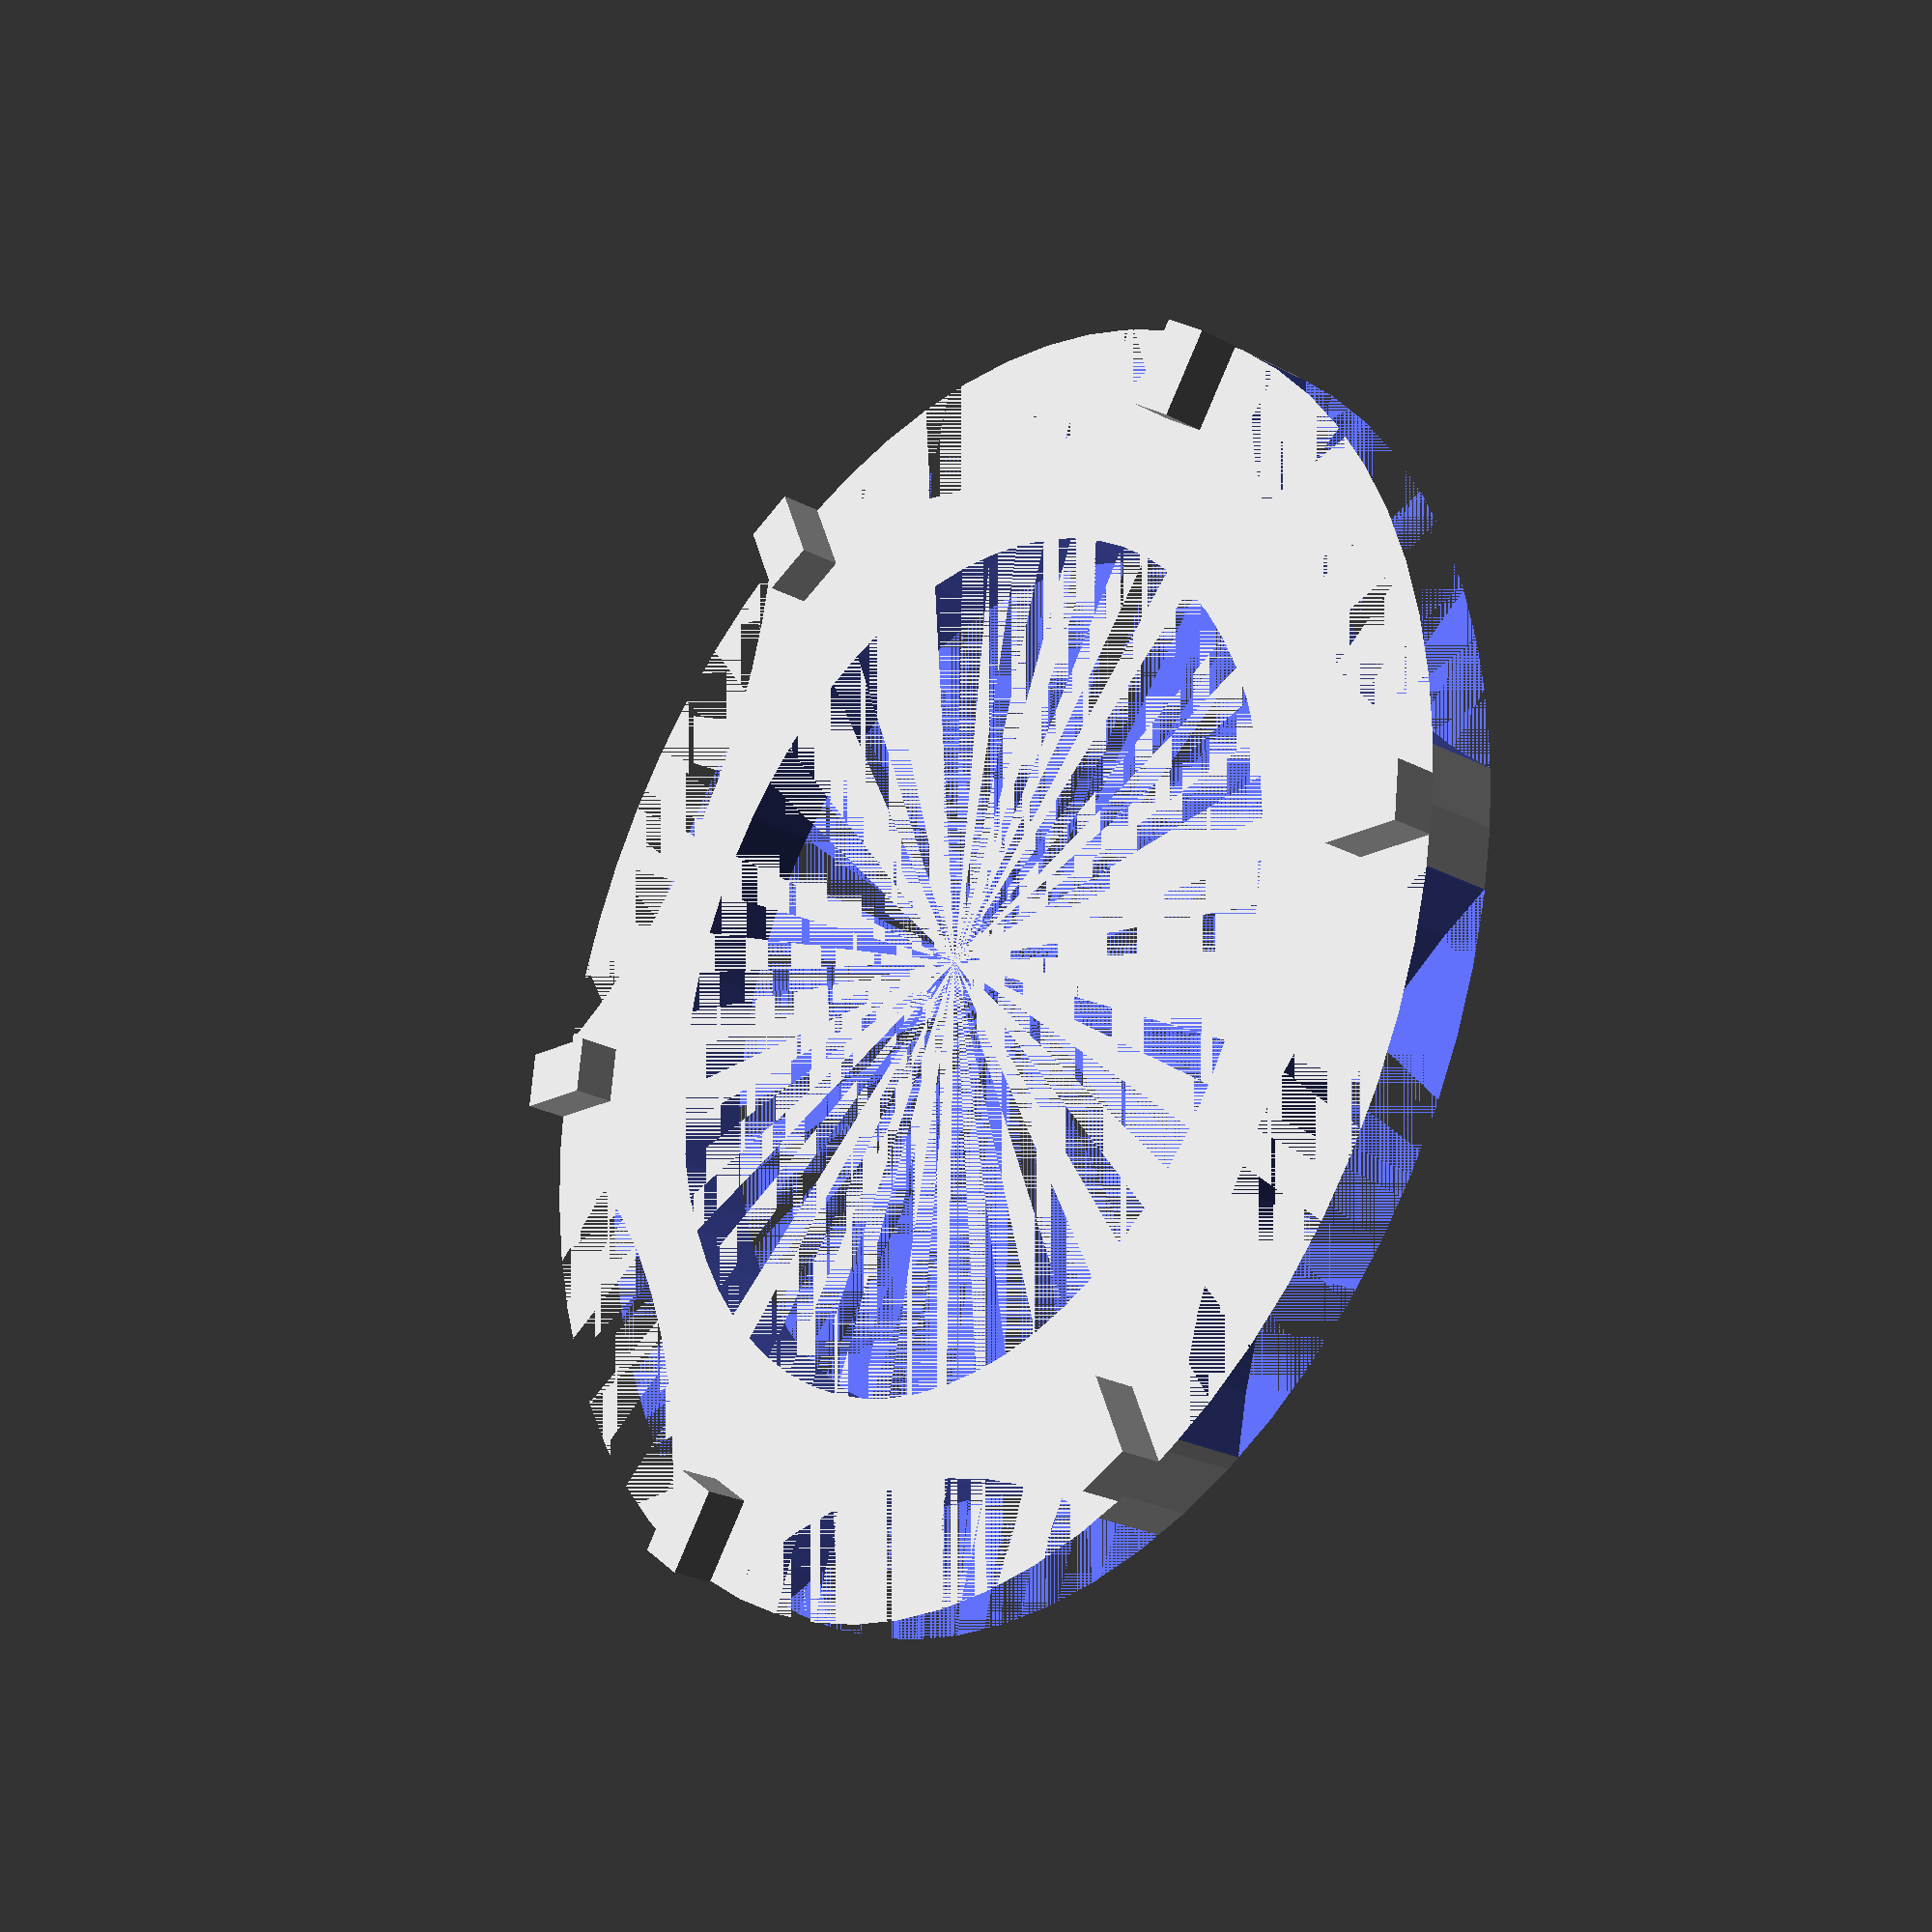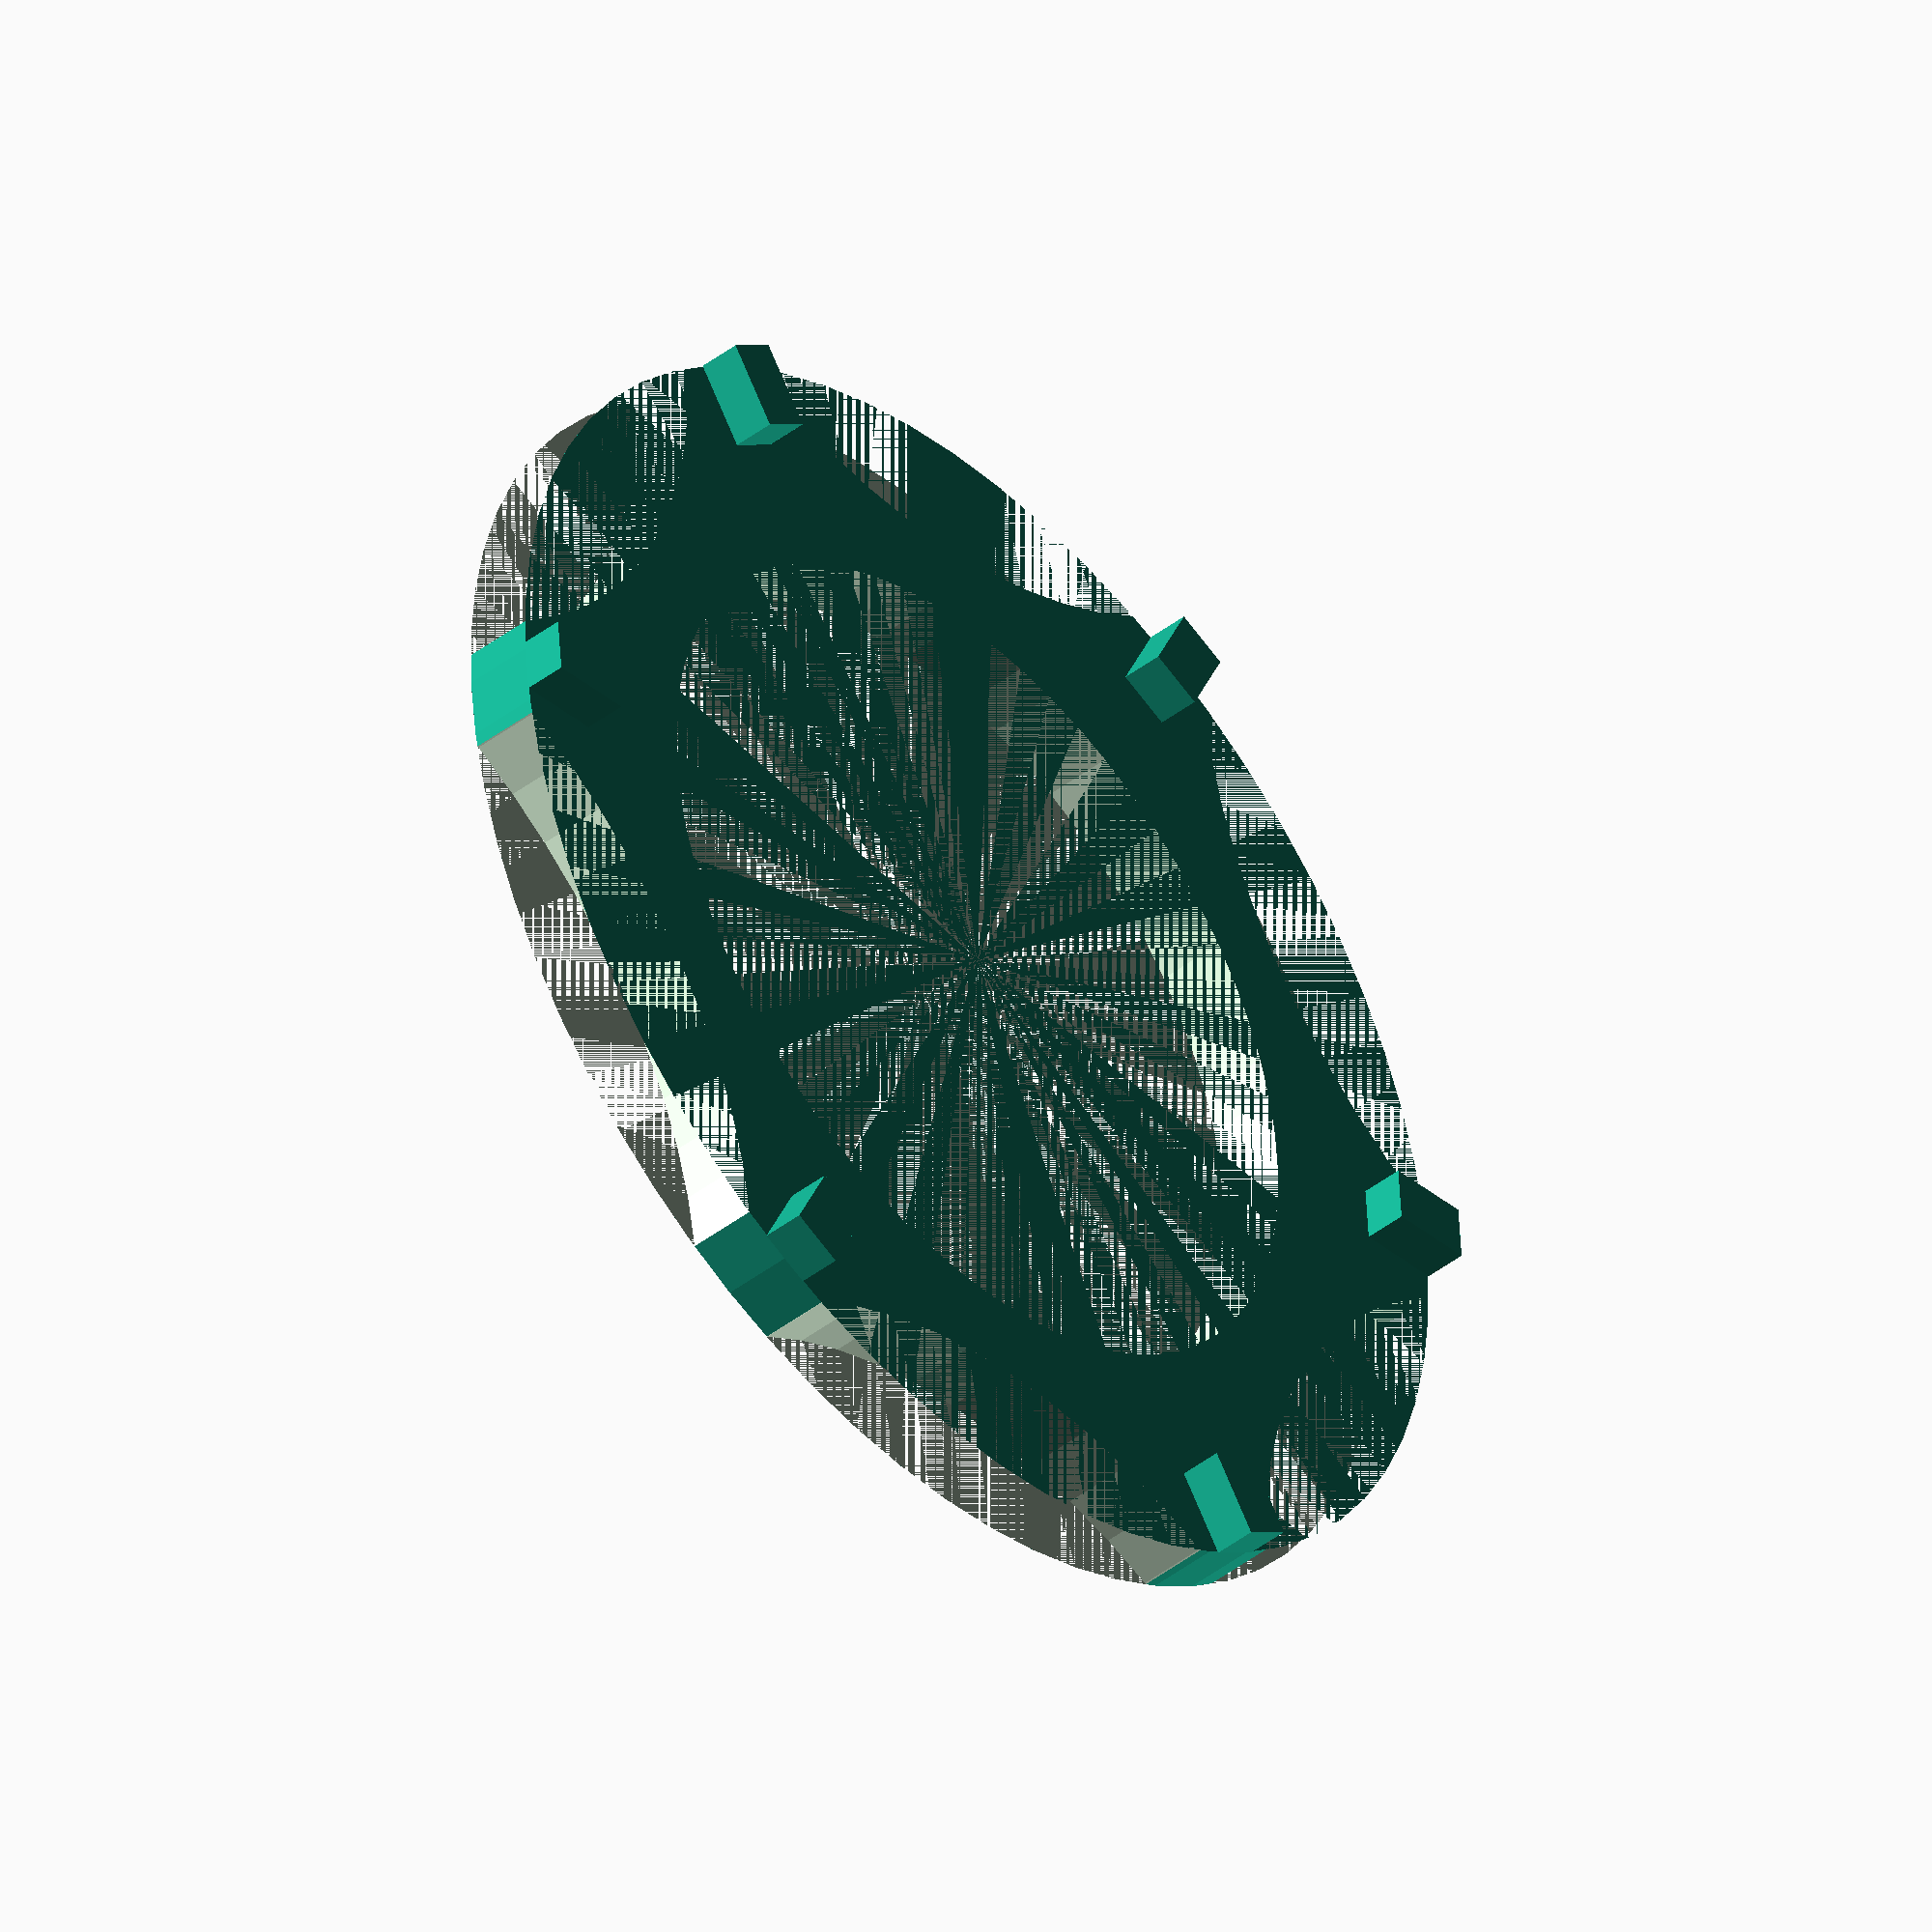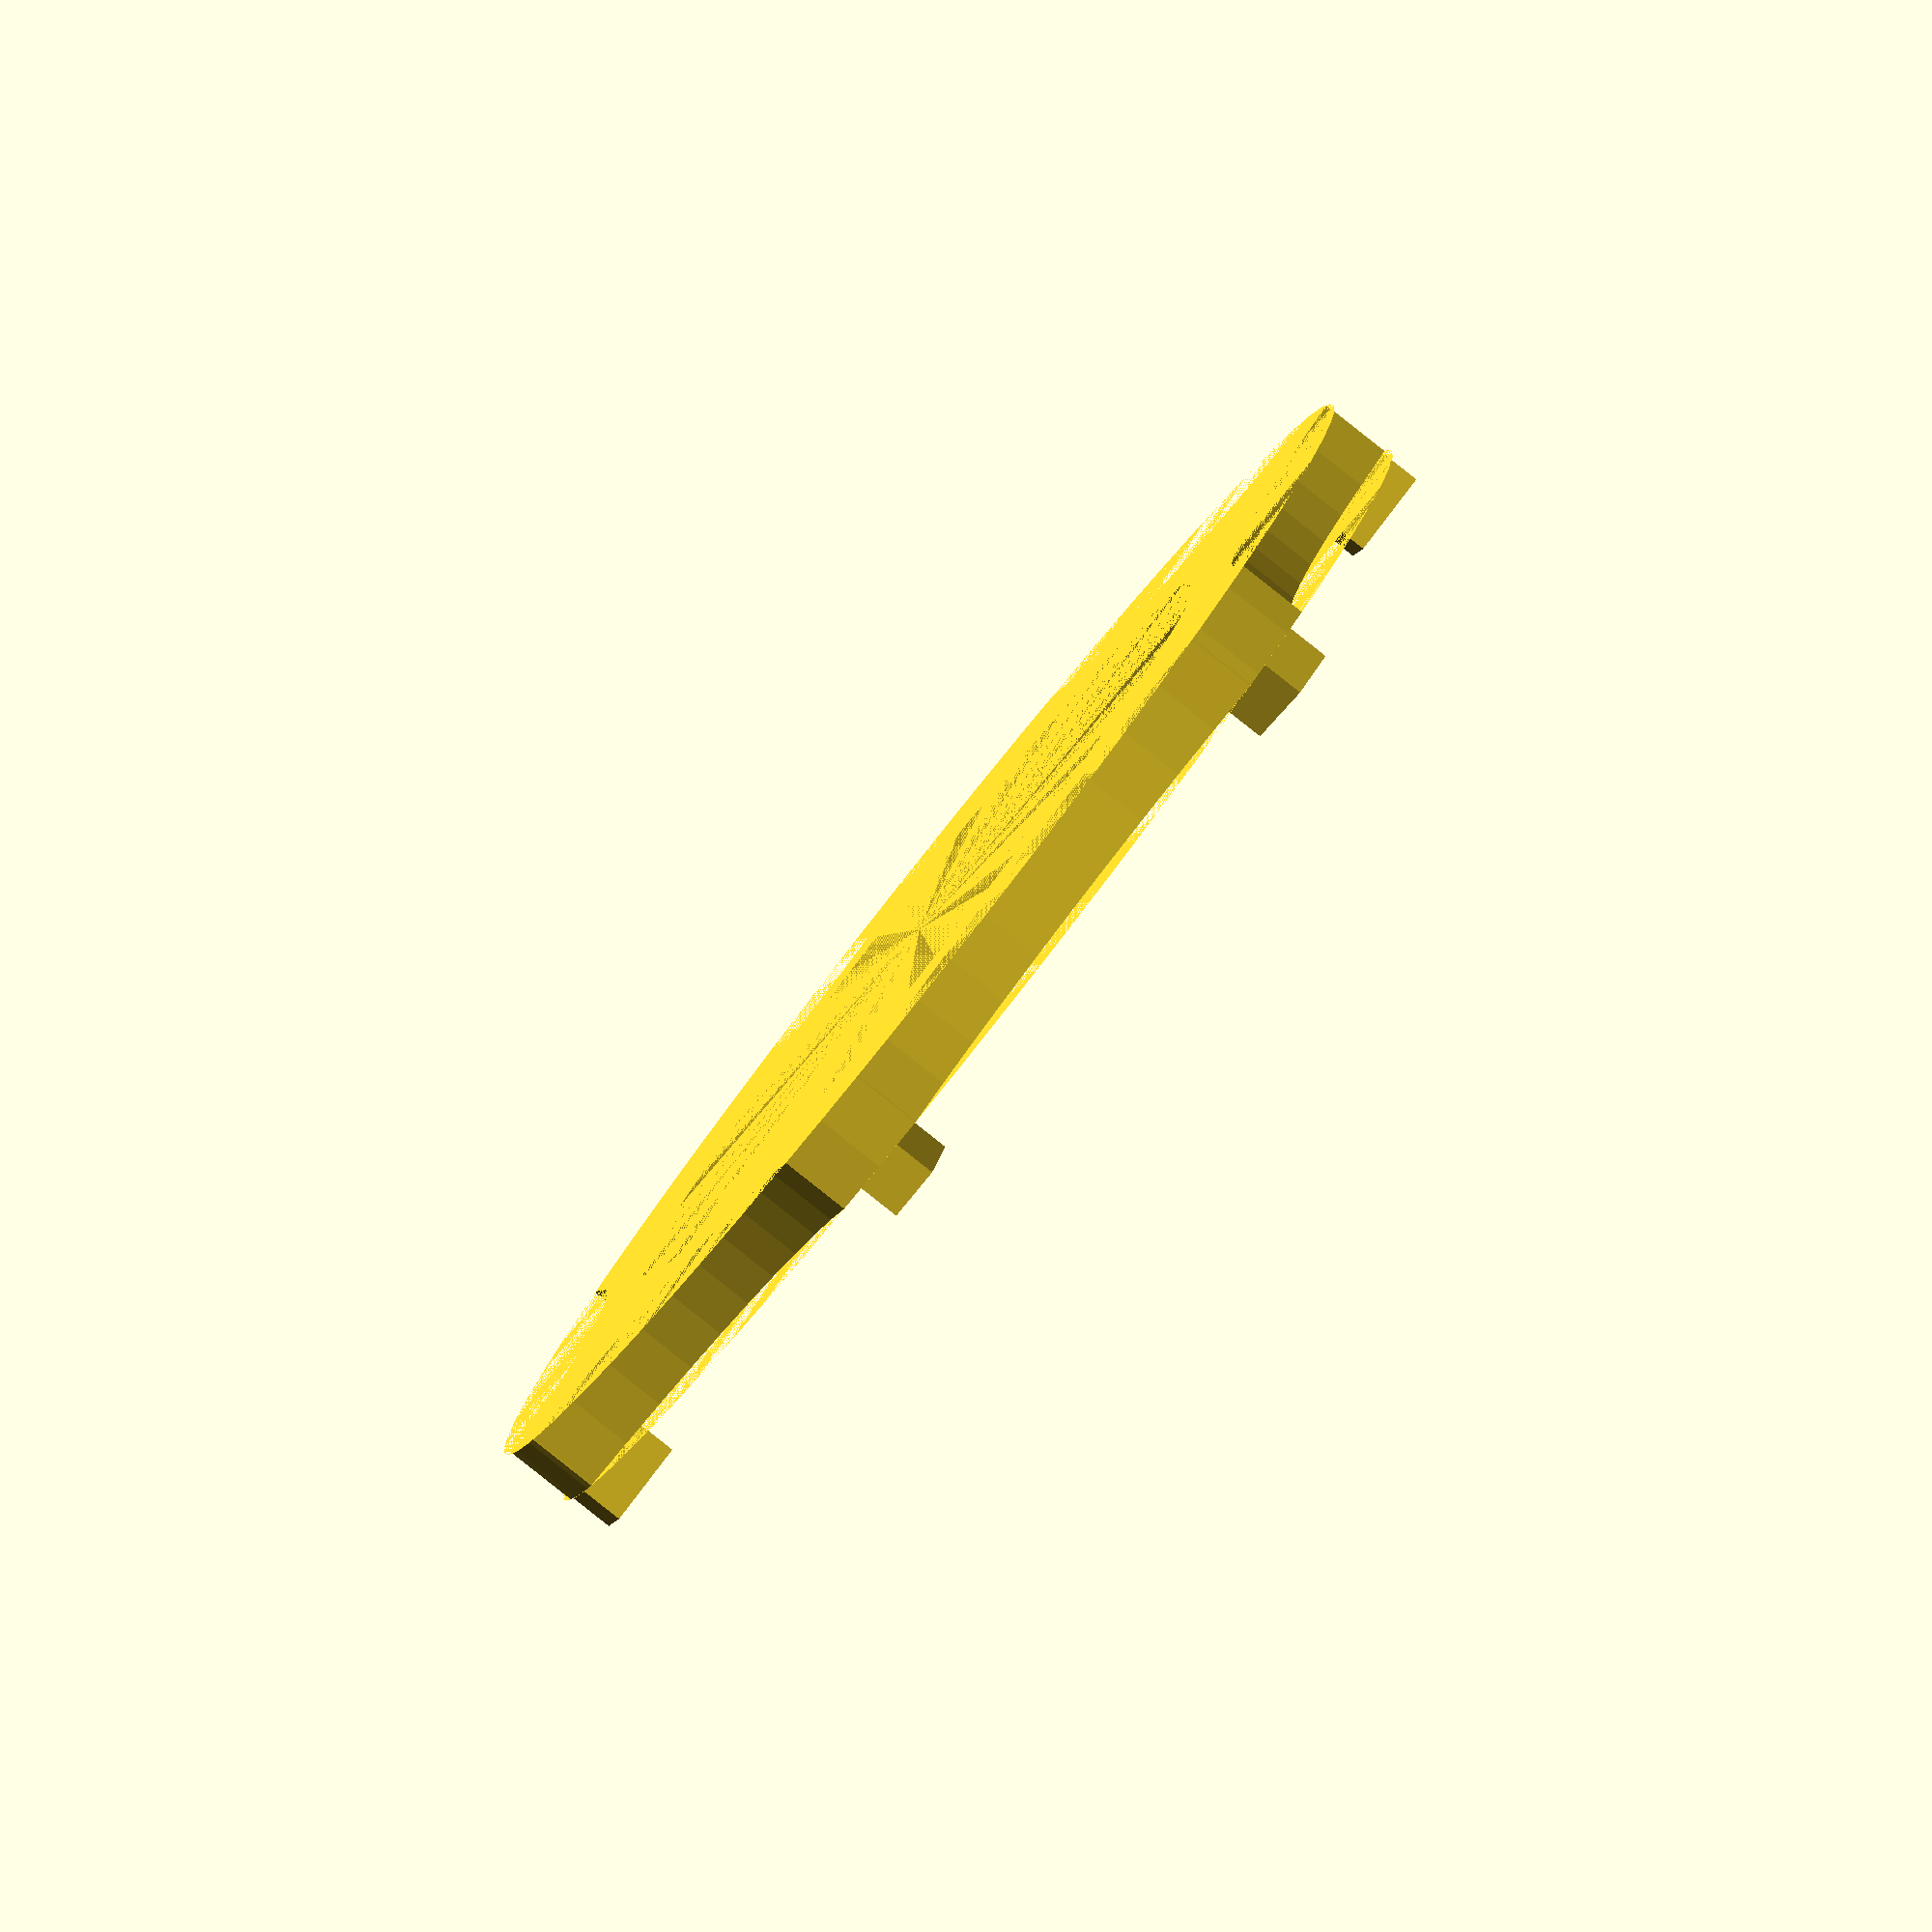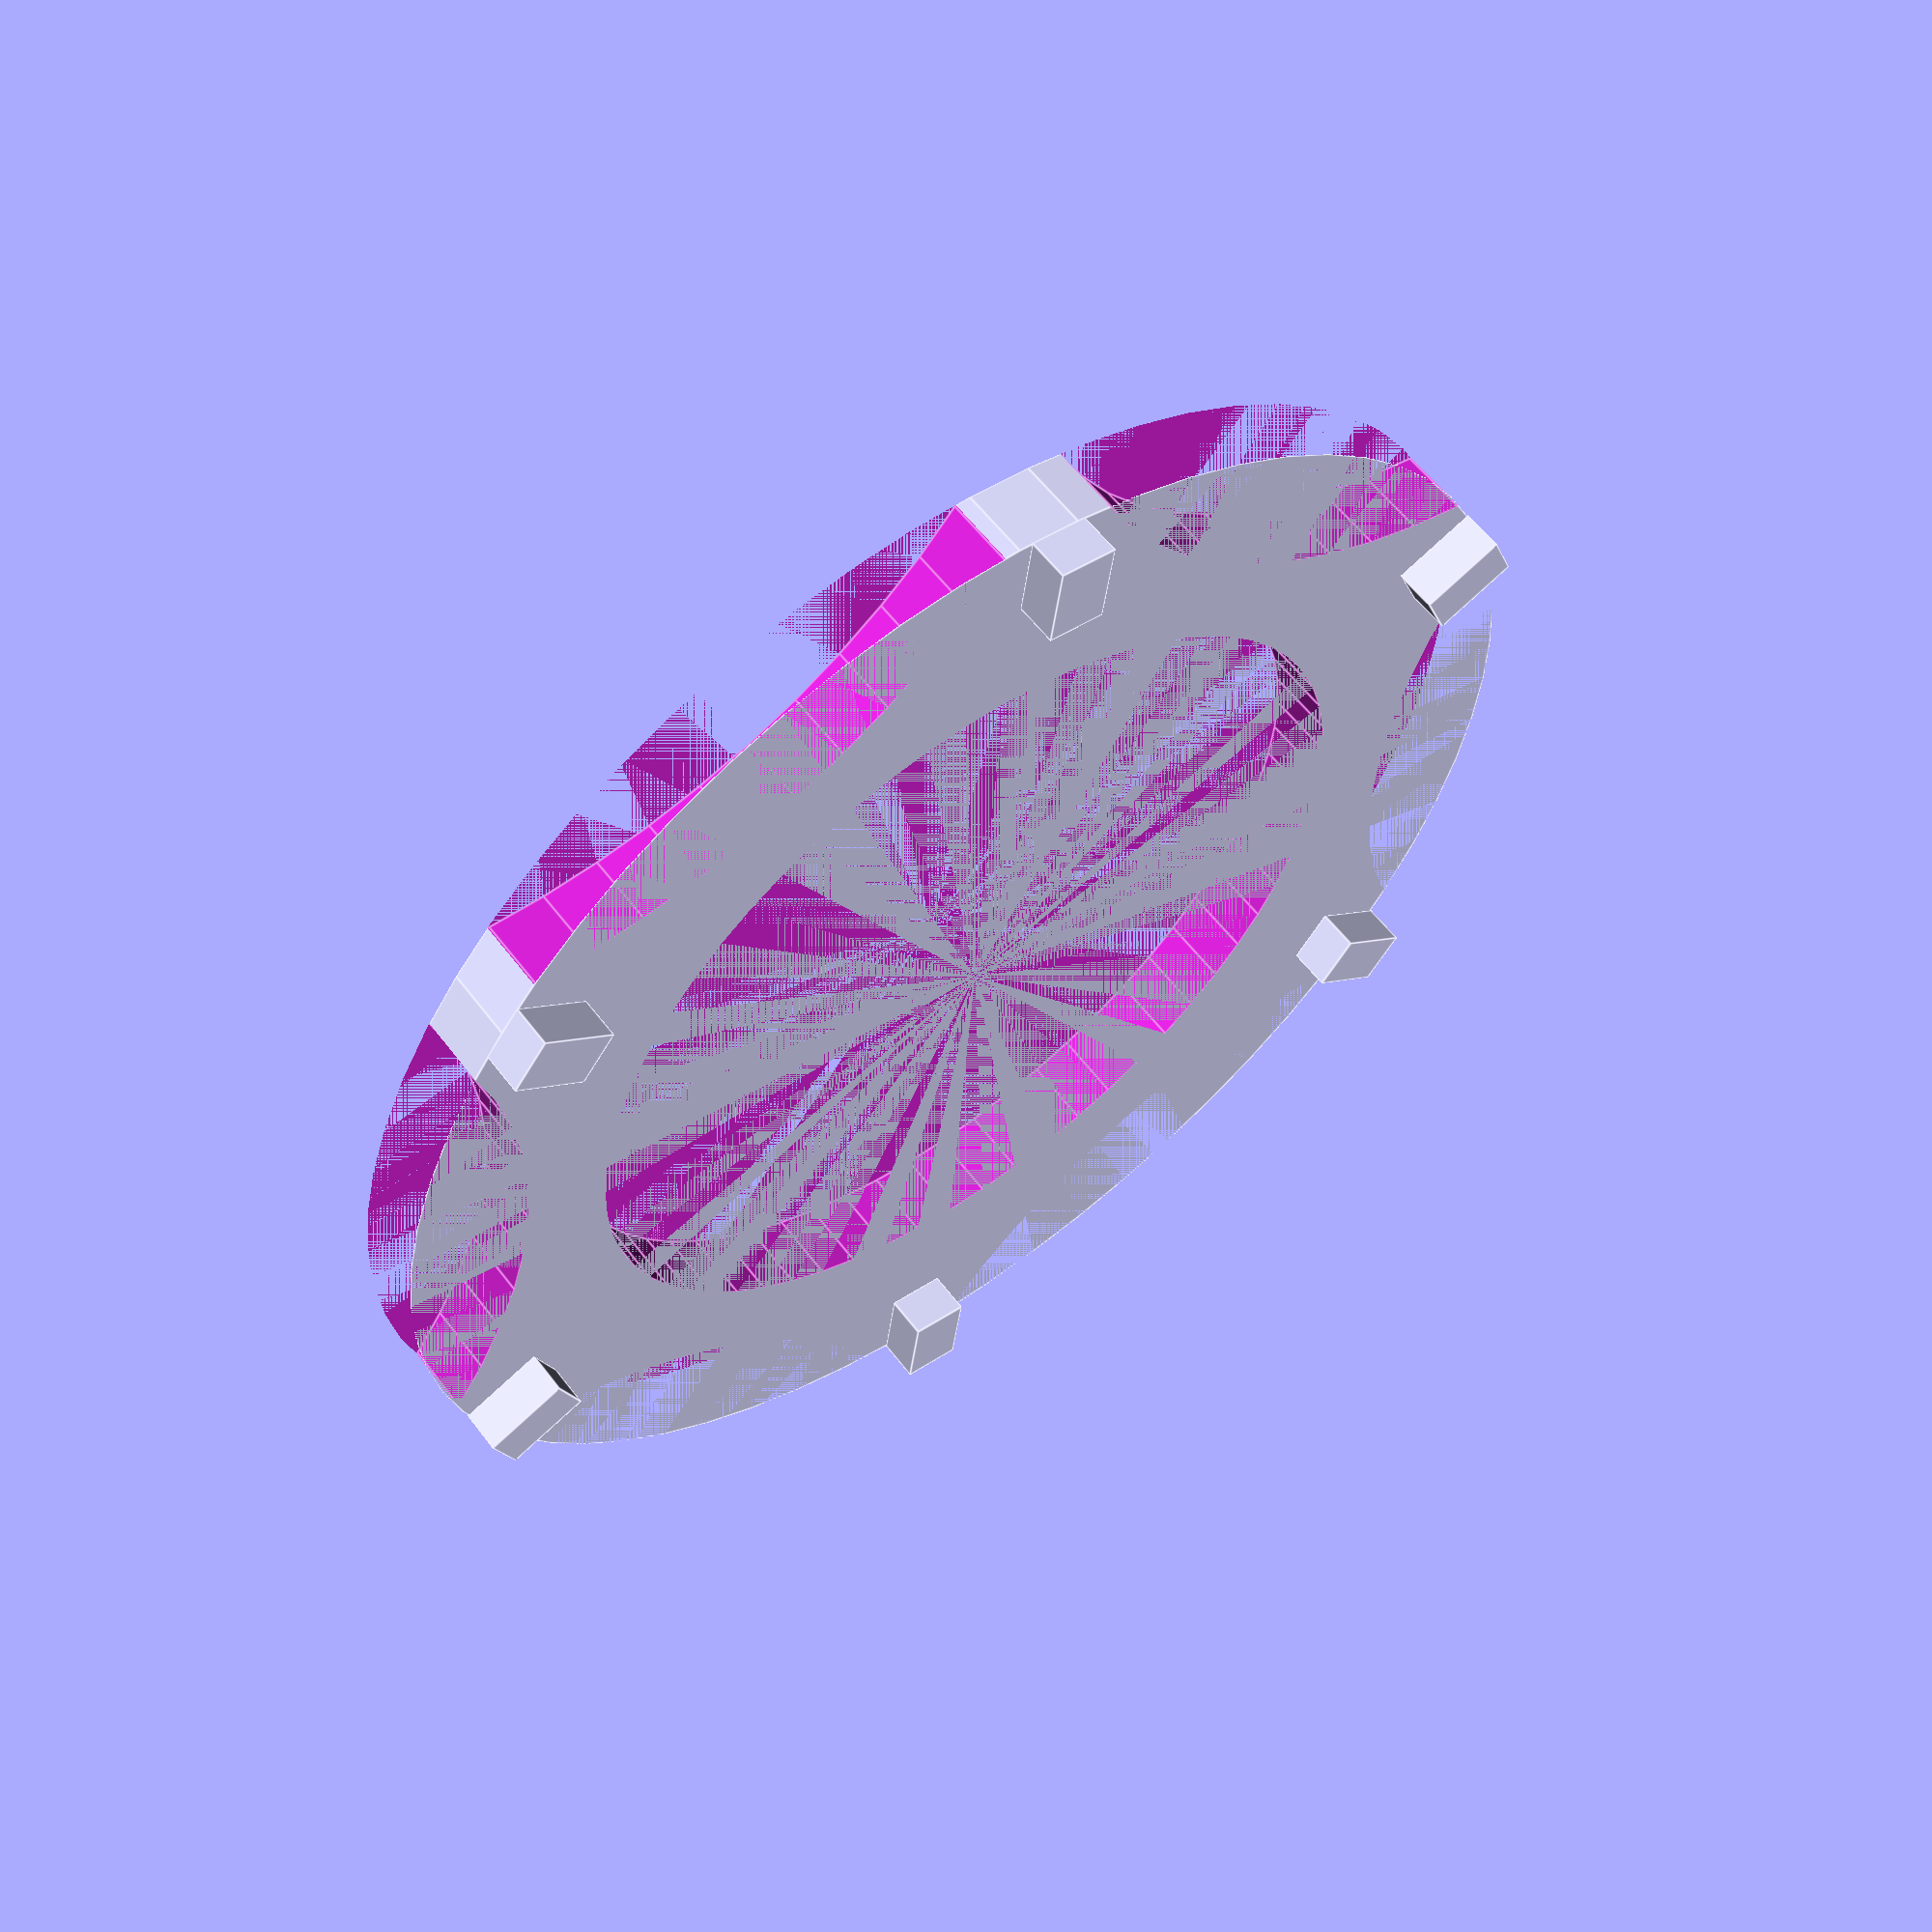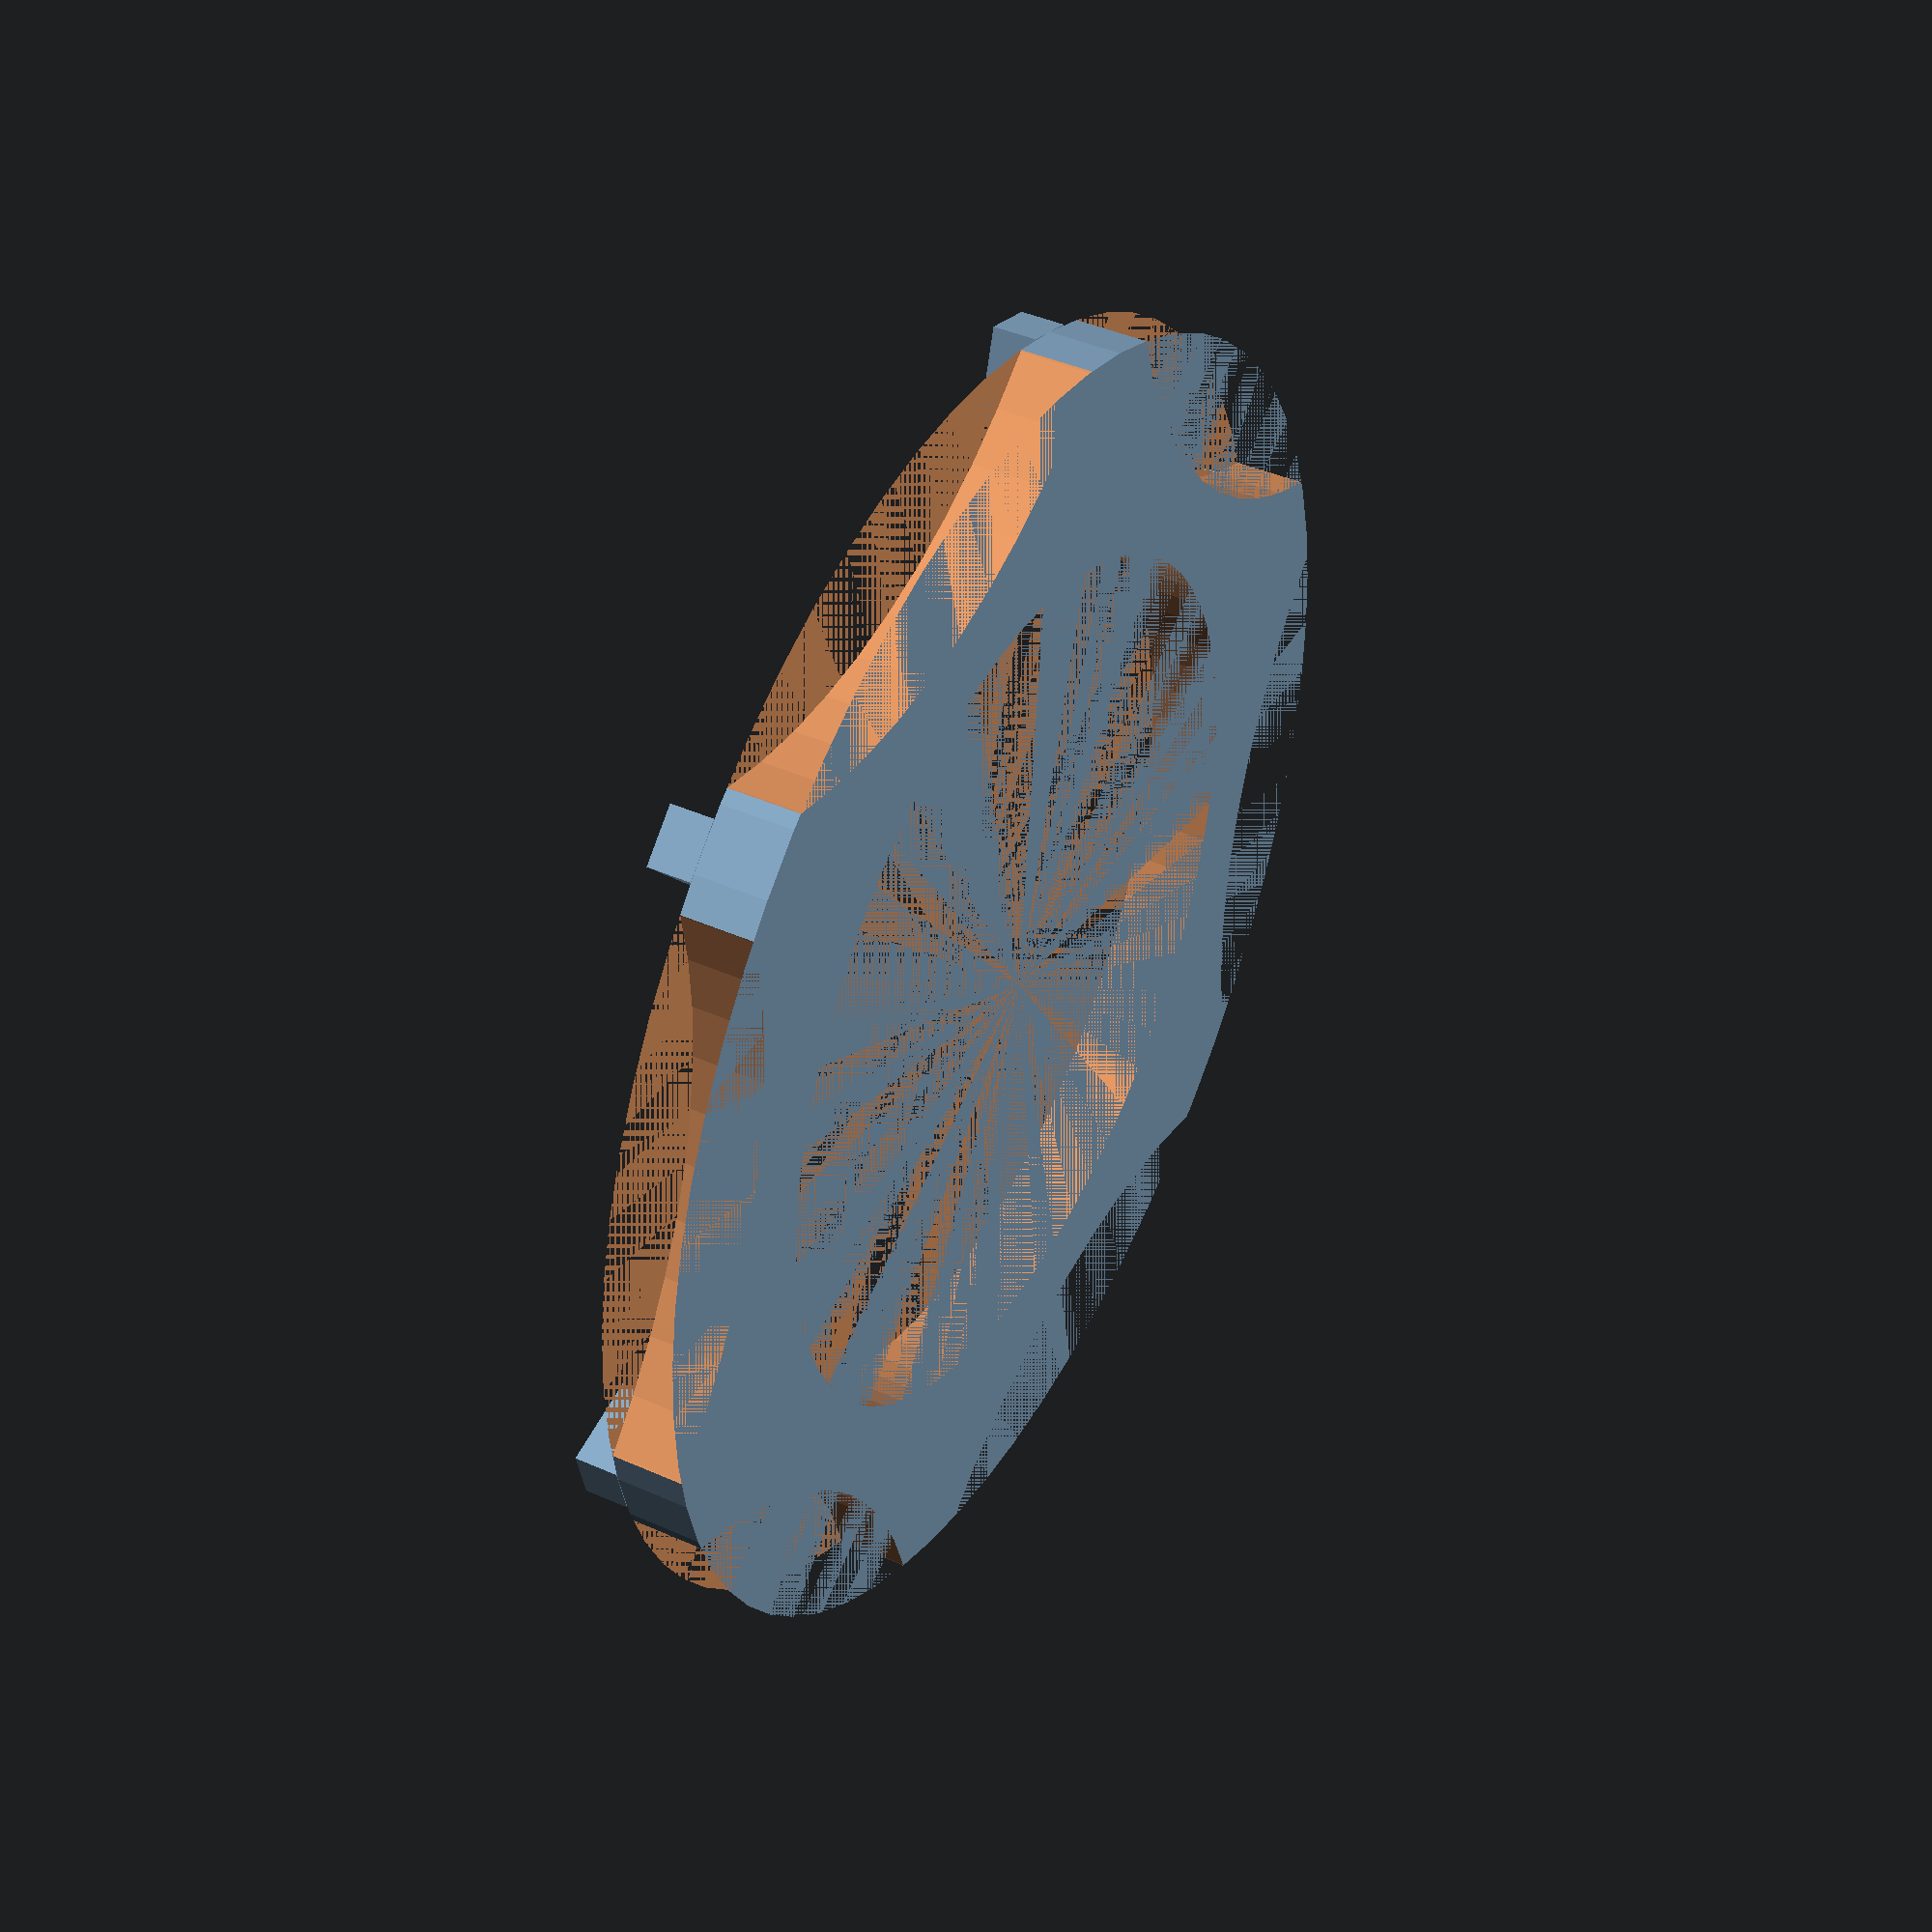
<openscad>
$fn=200;

tol=0.5;

diameter_back_cover = 44+2*tol;
diameter_pins = 2;
base_heigth = 2.5;
pins_heigth = 1.5;
radius_pins = 19+tol;
diameter_finger_cutout = 40;
distance_finger_cutout_to_center = 38;
diameter_cutout_cylinder_center = 30;

res=64;
stab=1;

// cube([1,38,10],center=true);

difference(){
  union(){
    // Base
    cylinder(d=diameter_back_cover,h=base_heigth,$fn=res);

    // Pins
    translate([0,0,base_heigth])
    for ( i = [0 : 5] ){
      // rotate( i * 60, [0, 0, 1])
      // translate([0, radius_pins, 0])
      // cylinder(d=diameter_pins,h=pins_heigth,$fn=res);
      rotate( i * 60, [0, 0, 1])
      translate([0, radius_pins+diameter_pins/2+stab/2, pins_heigth/2])
      cube([diameter_pins,diameter_pins+stab,pins_heigth],center=true);
    }
  }

  // Cutouts for fingers
  rotate(30,[0,0,1])
  for ( i = [0 : 5] ){
    rotate( i * 60, [0, 0, 1])
    translate([0, distance_finger_cutout_to_center, 0])
    cylinder(d=diameter_finger_cutout,h=base_heigth,$fn=res);
  }

  // Cutout in the middle
  cylinder(d=diameter_cutout_cylinder_center,h=base_heigth,$fn=res);
}

</openscad>
<views>
elev=205.3 azim=97.1 roll=130.3 proj=p view=solid
elev=43.0 azim=25.2 roll=312.5 proj=o view=wireframe
elev=84.0 azim=346.3 roll=231.6 proj=o view=wireframe
elev=122.0 azim=307.9 roll=216.7 proj=p view=edges
elev=138.3 azim=163.2 roll=61.7 proj=p view=wireframe
</views>
